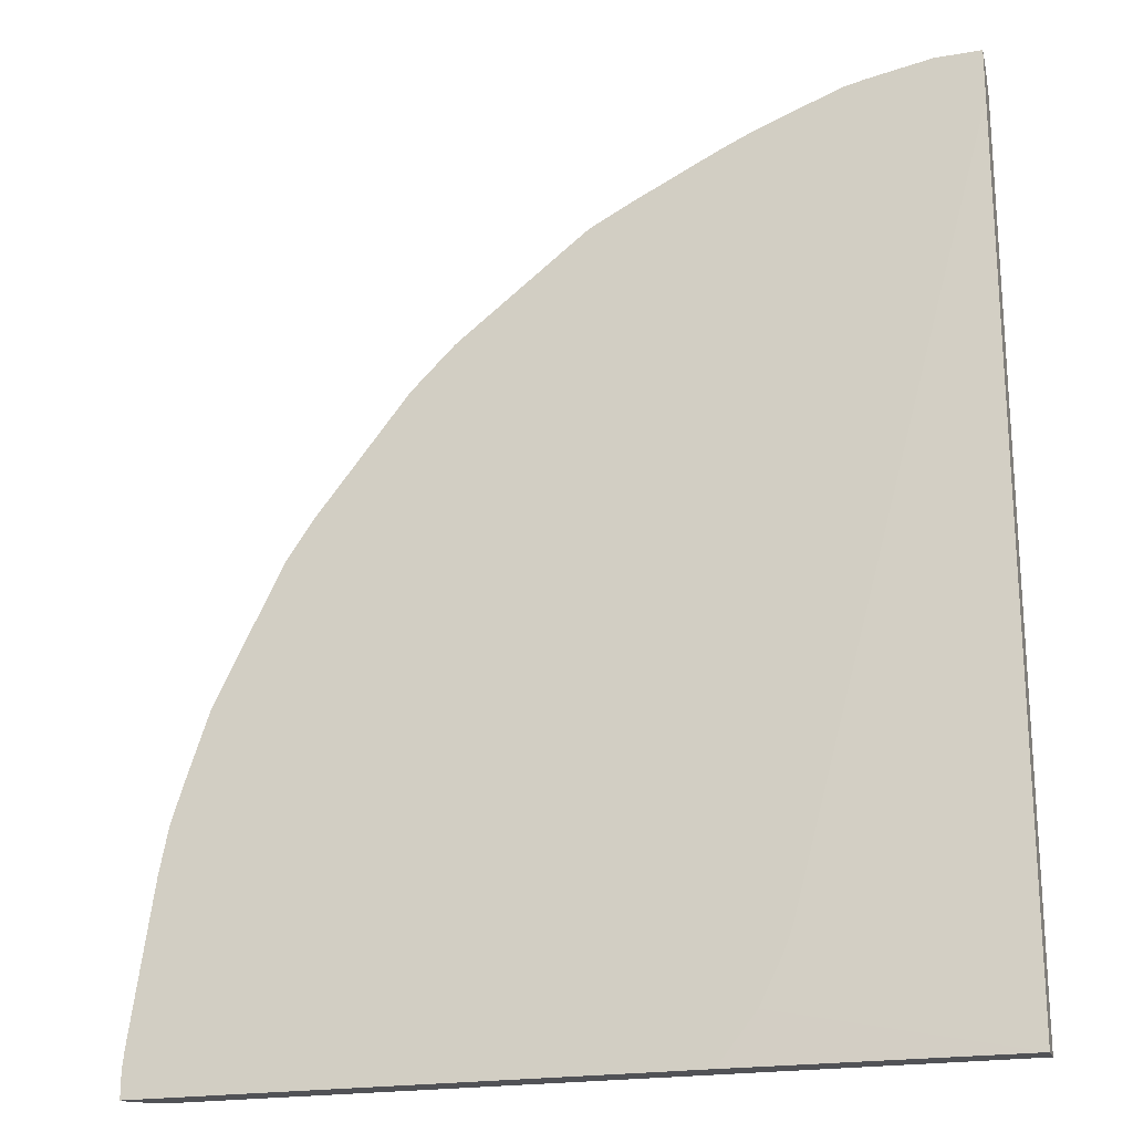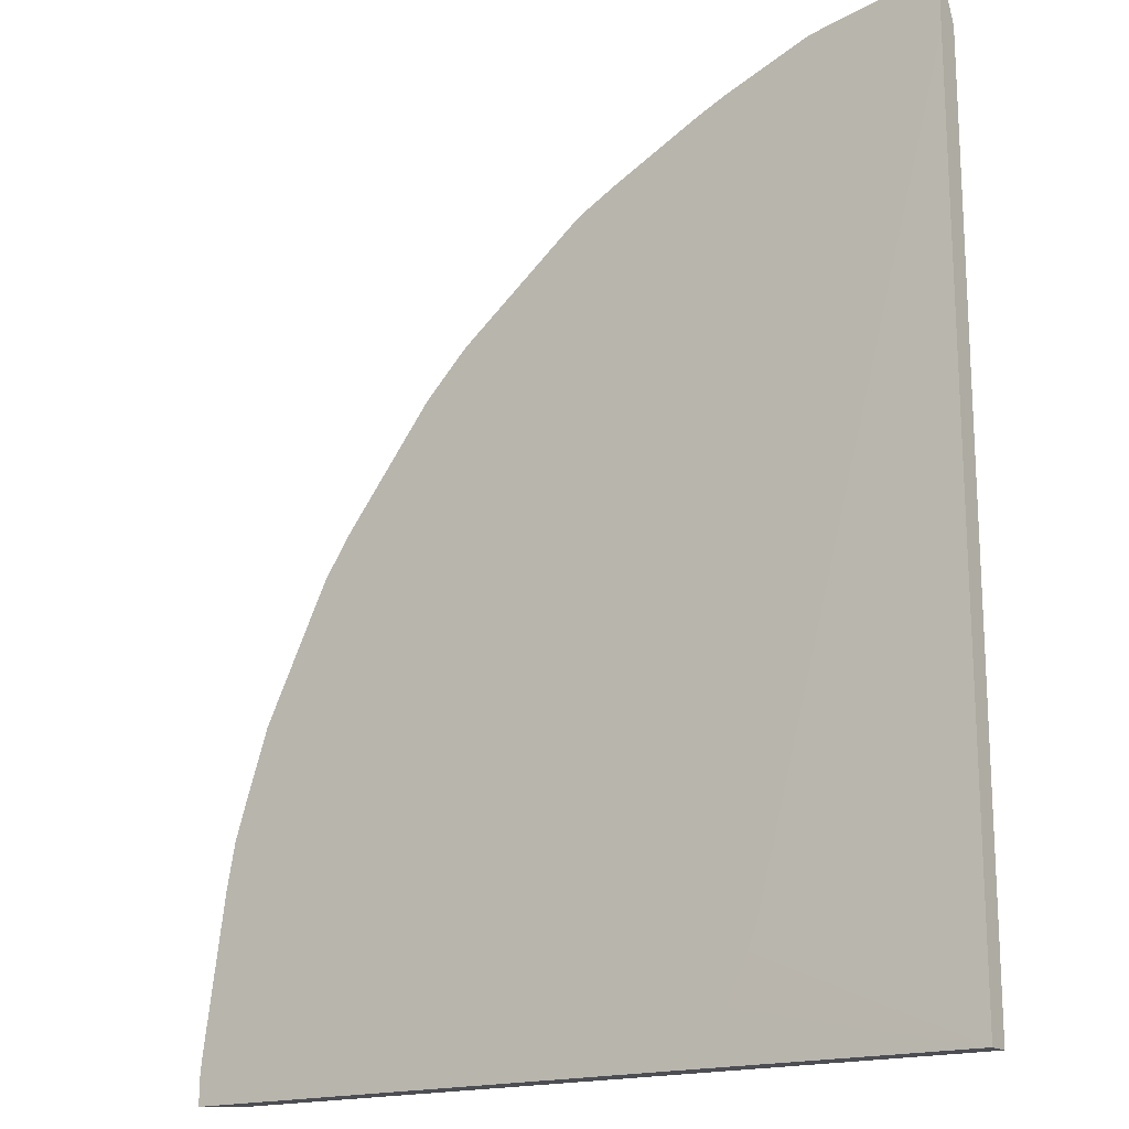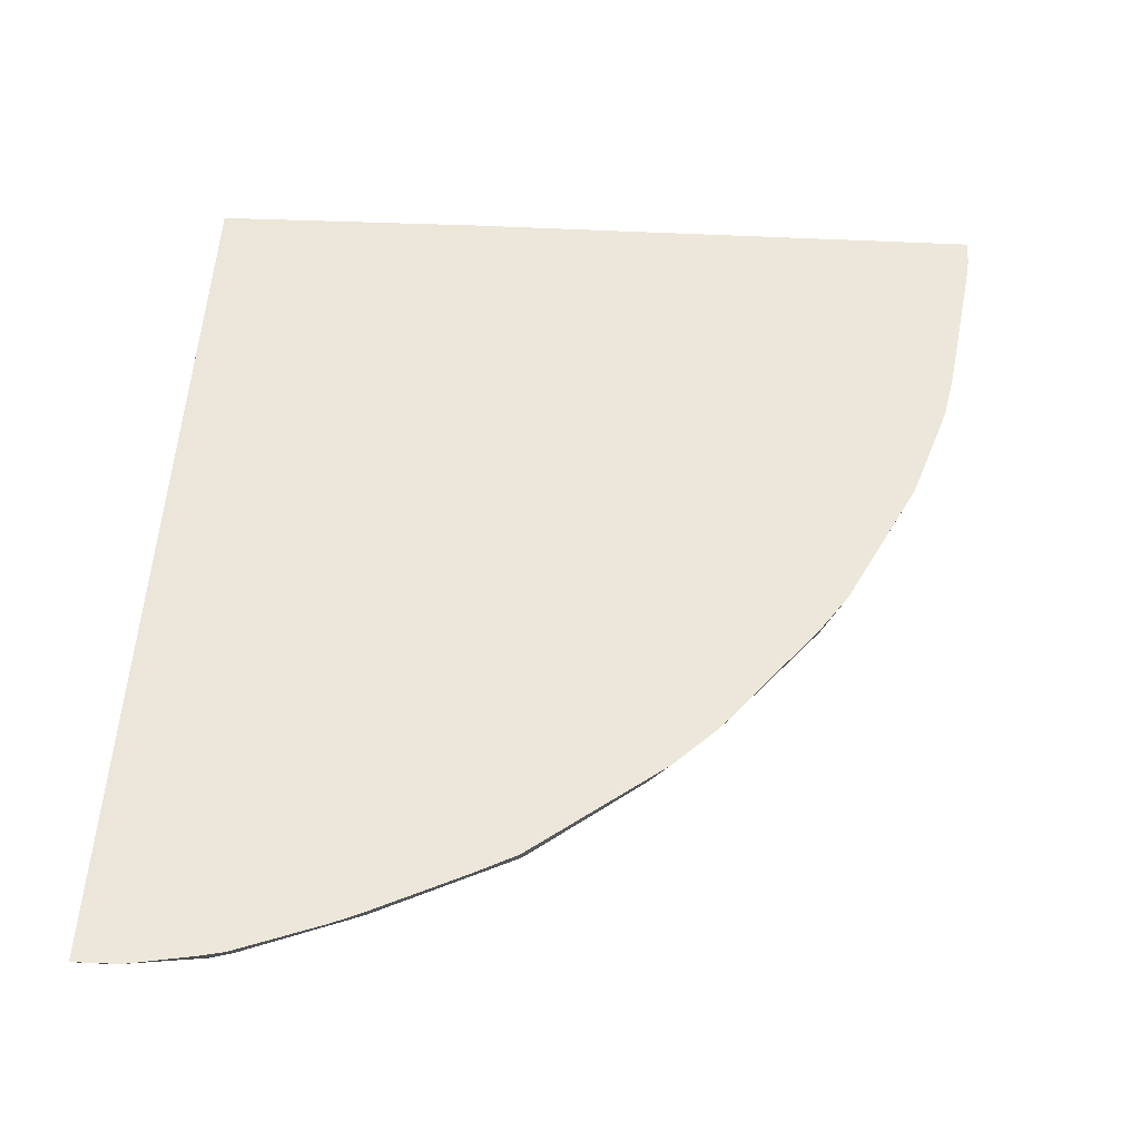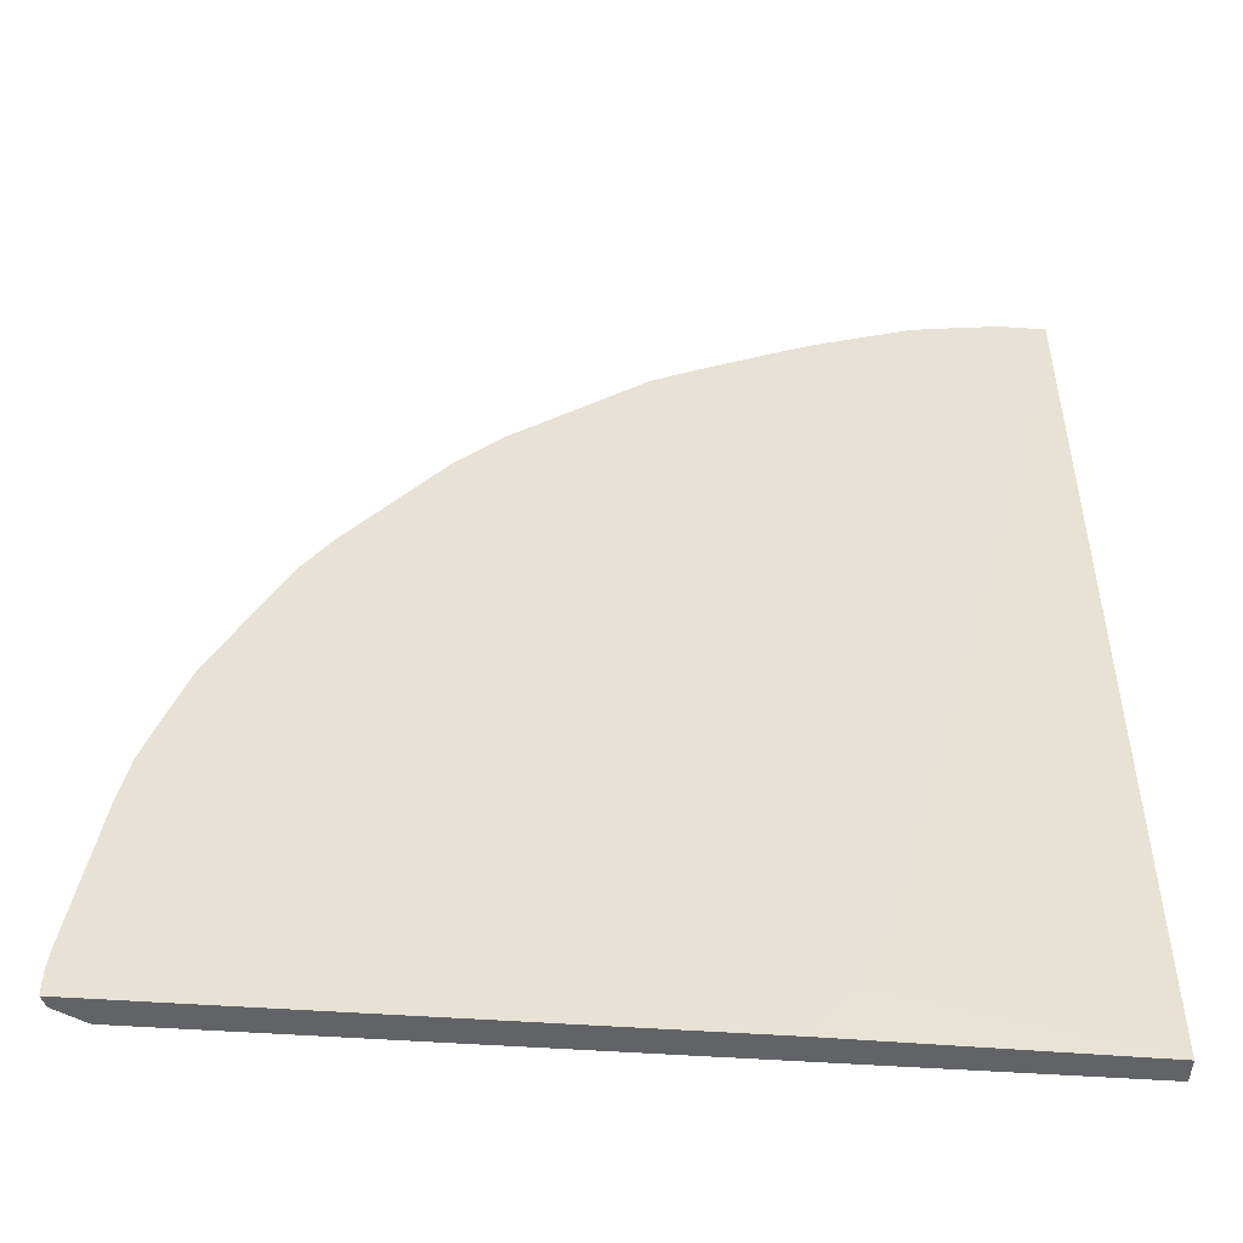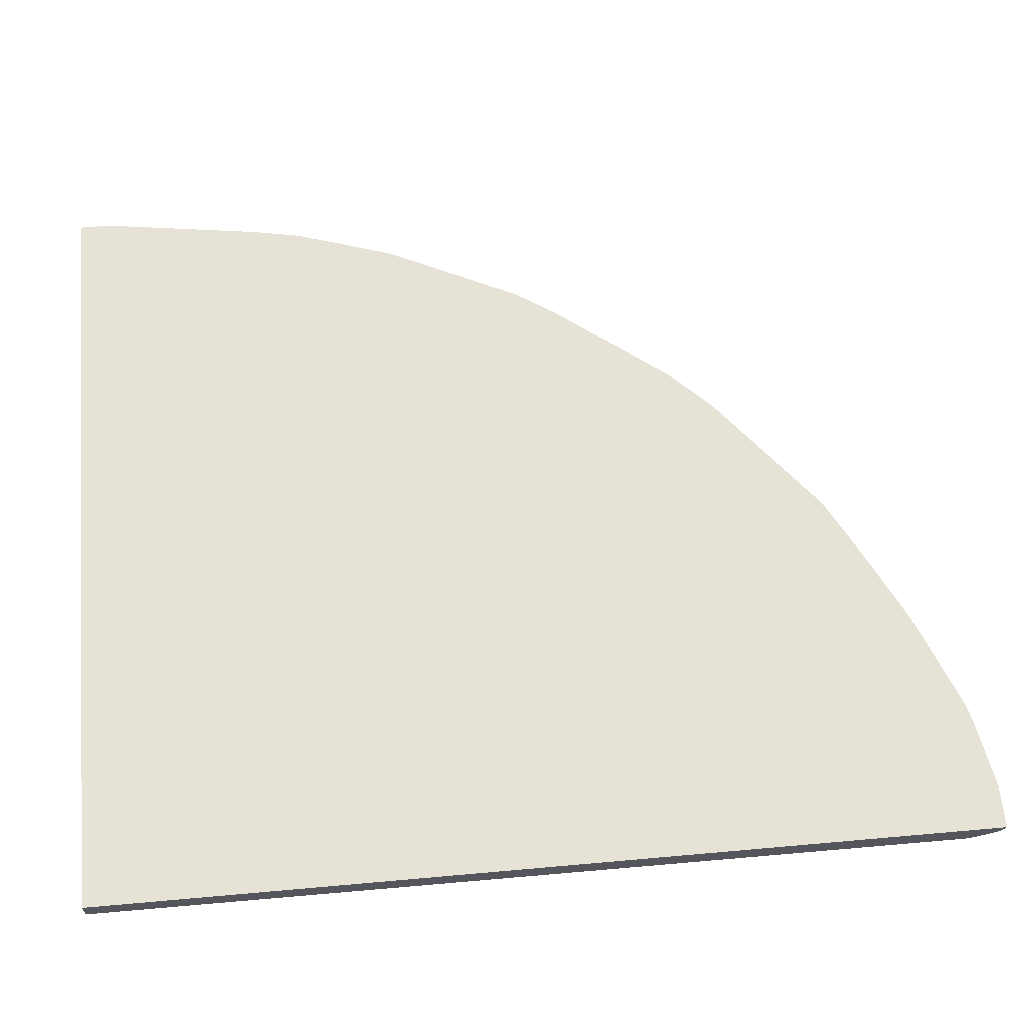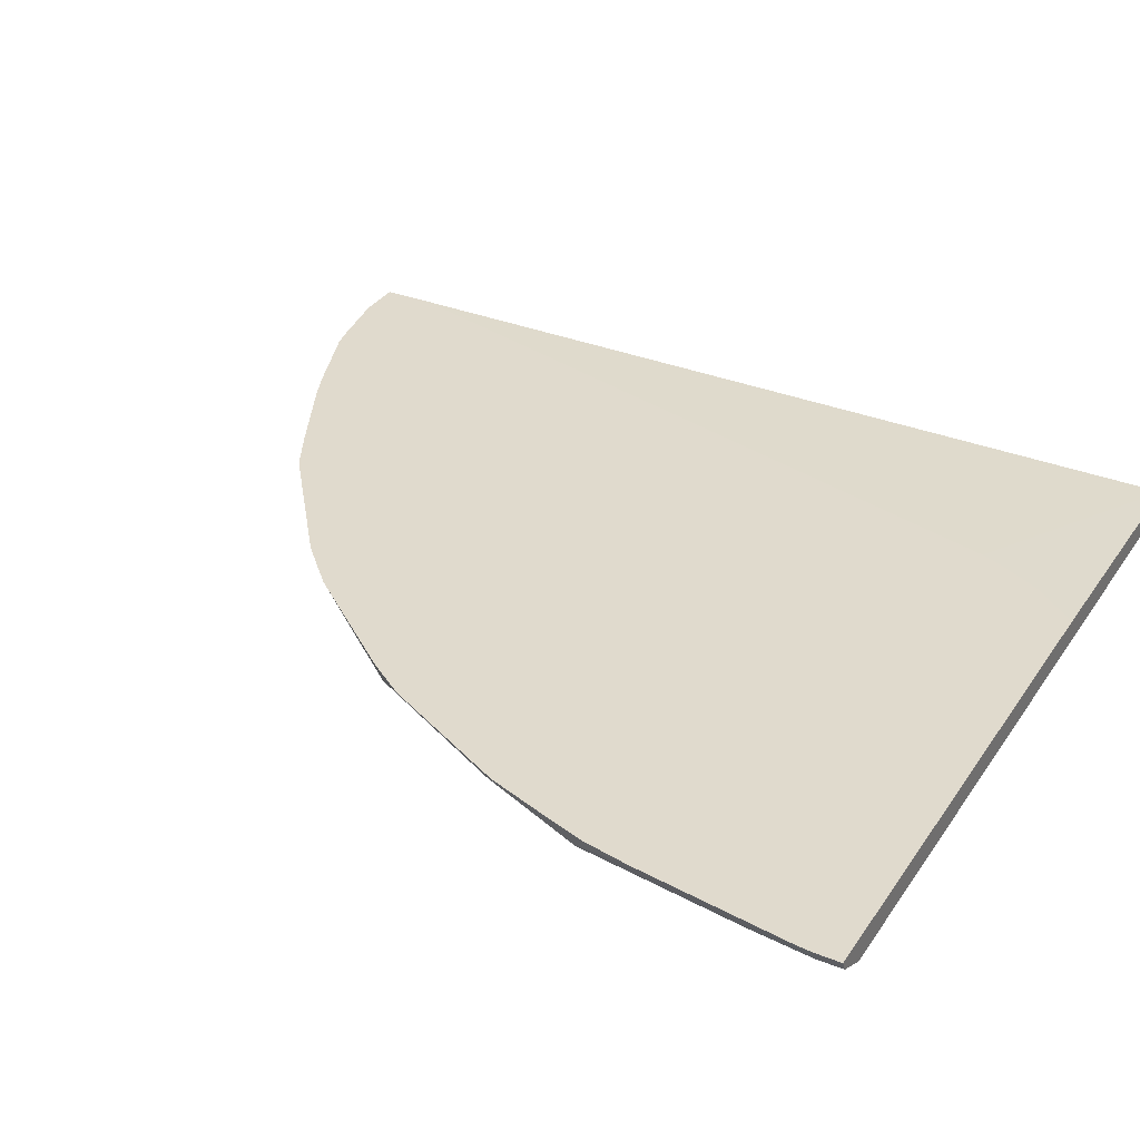
<metadata>
{"format":"obj","ext":"obj","renderer":"f3d","projection":"perspective","resolution":1024,"background":"white","views":[{"elev":-21.2,"azim":-163.7,"up":"+Z"},{"elev":-17.4,"azim":-145.8,"up":"+Z"},{"elev":51.5,"azim":3.2,"up":"+Y"},{"elev":-50.8,"azim":175.6,"up":"+Z"},{"elev":63.0,"azim":-95.1,"up":"+Y"},{"elev":33.0,"azim":118.8,"up":"+Y"}]}
</metadata>
<code>
v 0.1282 -0.3965 0.8753
v 0.1282 -0.4068 0.8697
v 0.1613 -0.4068 0.8697
v 0.1717 -0.3965 0.8749
v 0.1282 -0.3965 0.8272
v 0.1282 -0.4142 0.857
v 0.2385 -0.4138 0.8556
v 0.2344 -0.3965 0.8635
v 0.3223 -0.3965 0.1053
v 0.1282 -0.3998 -0.003446
v 0.1282 -0.4208 0.8416
v 0.2315 -0.4208 0.8416
v 0.2578 -0.4103 0.8521
v 0.2552 -0.3998 0.8574
v 0.2544 -0.3965 0.859
v 0.3437 -0.4138 0.8135
v 0.3306 -0.3965 0.0842
v 0.3516 -0.3965 0.04214
v 0.3875 -0.3965 -0.003446
v 0.1282 -0.4208 -0.003446
v 0.3367 -0.4208 0.7995
v 0.3366 -0.3965 0.8275
v 0.363 -0.4103 0.81
v 0.3858 -0.4138 0.7925
v 0.8958 -0.3965 -0.003446
v 0.8626 -0.4208 -0.003446
v 0.3787 -0.4208 0.7785
v 0.3637 -0.3965 0.8153
v 0.4051 -0.4103 0.789
v 0.4474 -0.3965 0.774
v 0.47 -0.4138 0.7504
v 0.4892 -0.4103 0.7469
v 0.8958 -0.3965 0.02107
v 0.8907 -0.4068 -0.003446
v 0.8649 -0.4197 -0.003446
v 0.8626 -0.4208 0.0842
v 0.4629 -0.4208 0.7364
v 0.4866 -0.3998 0.7522
v 0.4858 -0.3965 0.7538
v 0.4866 -0.4156 0.7364
v 0.4907 -0.3965 0.7505
v 0.5707 -0.4156 0.6732
v 0.5944 -0.4103 0.6627
v 0.6118 -0.3965 0.6555
v 0.8941 -0.3965 0.03879
v 0.8907 -0.4068 0.02107
v 0.879 -0.4127 -0.003446
v 0.8767 -0.4138 0.0842
v 0.8416 -0.4208 0.2315
v 0.547 -0.4208 0.6732
v 0.5917 -0.4156 0.6522
v 0.6365 -0.4103 0.6207
v 0.6329 -0.3965 0.6345
v 0.8731 -0.3965 0.186
v 0.8573 -0.4103 0.242
v 0.8784 -0.4103 0.0947
v 0.8556 -0.4138 0.2315
v 0.8442 -0.4156 0.2525
v 0.7996 -0.4208 0.3367
v 0.5681 -0.4208 0.6522
v 0.6338 -0.4156 0.6102
v 0.6575 -0.4103 0.5996
v 0.6539 -0.3965 0.6135
v 0.8643 -0.3965 0.2315
v 0.852 -0.3965 0.2703
v 0.831 -0.3965 0.3334
v 0.8285 -0.3998 0.3367
v 0.8153 -0.4103 0.3472
v 0.8022 -0.4156 0.3577
v 0.7785 -0.4208 0.3788
v 0.6102 -0.4208 0.6102
v 0.6733 -0.4208 0.5471
v 0.6759 -0.4156 0.568
v 0.7417 -0.4103 0.4944
v 0.7414 -0.3965 0.5016
v 0.7674 -0.3965 0.4628
v 0.8074 -0.3998 0.3788
v 0.7838 -0.4103 0.4104
v 0.7391 -0.4156 0.4839
v 0.7575 -0.4208 0.4209
v 0.7364 -0.4208 0.4628
v 0.7522 -0.4103 0.4734
v 0.7654 -0.3998 0.4628
v 0.7864 -0.3998 0.4209
f 43 52 53
f 43 61 52
f 42 60 51
f 42 51 43
f 42 50 60
f 43 51 61
f 43 53 44
f 46 48 47
f 45 55 56
f 45 56 46
f 46 56 48
f 48 56 55
f 48 55 57
f 49 57 58
f 38 41 39
f 49 69 59
f 45 54 55
f 49 58 69
f 32 43 44
f 37 50 42
f 25 46 34
f 51 60 71
f 26 35 36
f 29 32 30
f 30 32 38
f 30 38 39
f 31 37 40
f 31 40 32
f 37 42 40
f 32 41 38
f 32 42 43
f 32 44 41
f 33 45 46
f 34 46 47
f 35 47 48
f 35 48 36
f 36 48 57
f 36 57 49
f 32 40 42
f 51 71 61
f 67 77 68
f 52 73 62
f 69 79 80
f 69 80 70
f 72 81 79
f 72 79 73
f 73 79 74
f 74 79 82
f 74 82 84
f 74 84 83
f 74 83 76
f 74 76 75
f 76 83 84
f 76 84 77
f 77 84 78
f 78 84 82
f 78 82 79
f 79 81 80
f 25 33 46
f 69 78 79
f 52 61 73
f 68 78 69
f 67 76 77
f 52 62 63
f 52 63 53
f 54 64 55
f 55 64 65
f 55 65 66
f 55 66 67
f 55 67 68
f 55 68 57
f 57 68 69
f 57 69 58
f 59 69 70
f 61 71 72
f 61 72 73
f 62 73 74
f 62 74 63
f 63 74 75
f 66 76 67
f 68 77 78
f 24 32 29
f 22 23 28
f 24 37 31
f 1 25 19
f 1 19 18
f 1 18 17
f 1 17 9
f 1 9 5
f 1 5 10
f 1 10 20
f 1 20 11
f 1 11 6
f 1 6 2
f 2 6 3
f 3 6 7
f 3 7 4
f 4 7 8
f 5 9 10
f 6 11 12
f 6 12 7
f 1 33 25
f 7 13 14
f 1 45 33
f 1 64 54
f 1 2 3
f 1 3 4
f 24 31 32
f 1 8 15
f 1 15 22
f 1 22 28
f 1 28 30
f 1 30 39
f 1 39 41
f 1 41 44
f 1 44 53
f 1 53 63
f 1 63 75
f 1 75 76
f 1 76 66
f 1 66 65
f 1 65 64
f 1 54 45
f 7 14 15
f 1 4 8
f 7 12 16
f 11 50 37
f 11 37 27
f 11 27 21
f 11 21 12
f 12 21 16
f 13 22 14
f 13 16 23
f 11 60 50
f 13 23 22
f 16 21 27
f 16 27 24
f 16 24 29
f 16 29 23
f 23 29 30
f 24 27 37
f 7 15 8
f 14 22 15
f 11 71 60
f 23 30 28
f 11 81 72
f 9 17 10
f 7 16 13
f 10 17 18
f 10 18 19
f 10 19 25
f 11 72 71
f 10 34 47
f 10 47 35
f 10 25 34
f 10 26 20
f 11 20 26
f 11 26 36
f 11 36 49
f 11 49 59
f 11 59 70
f 11 70 80
f 11 80 81
f 10 35 26

</code>
